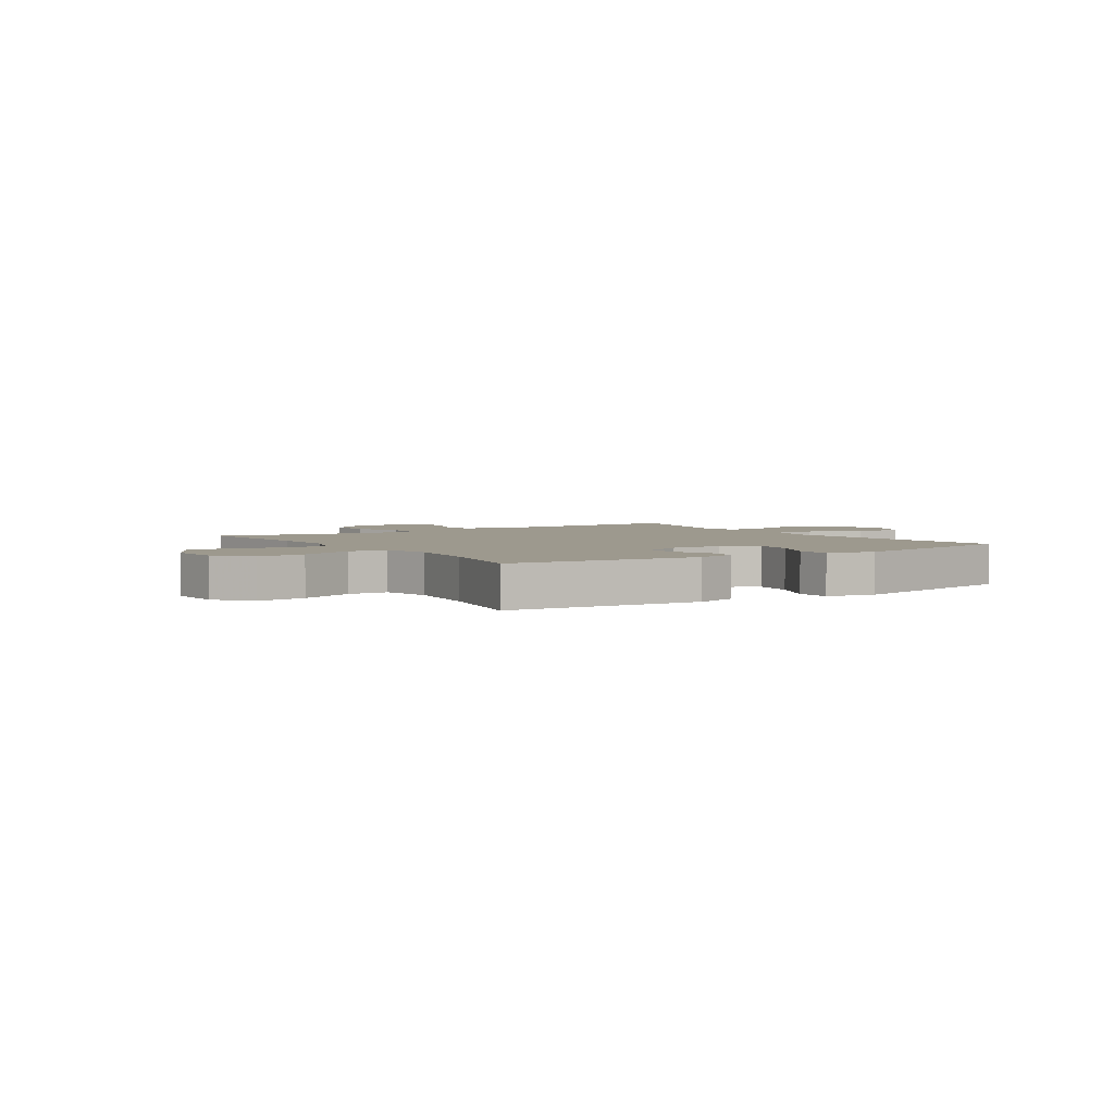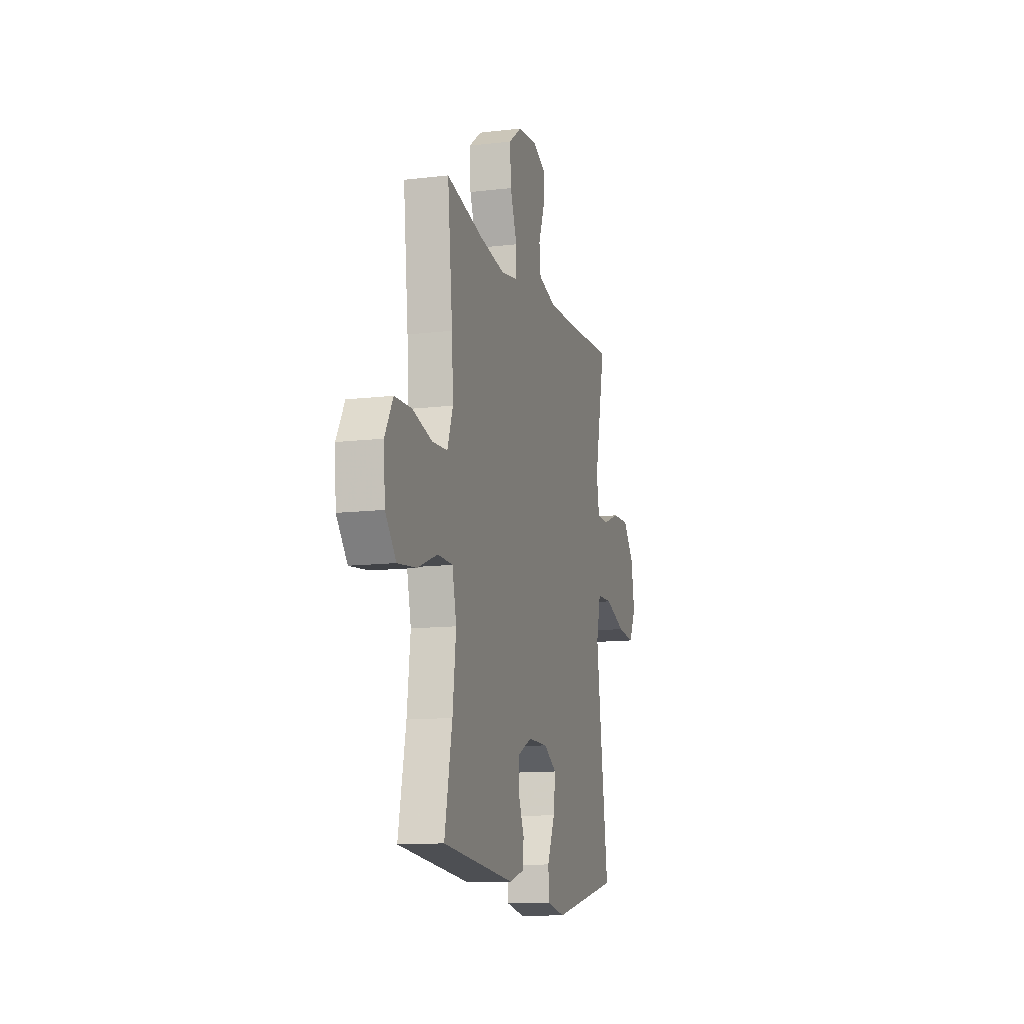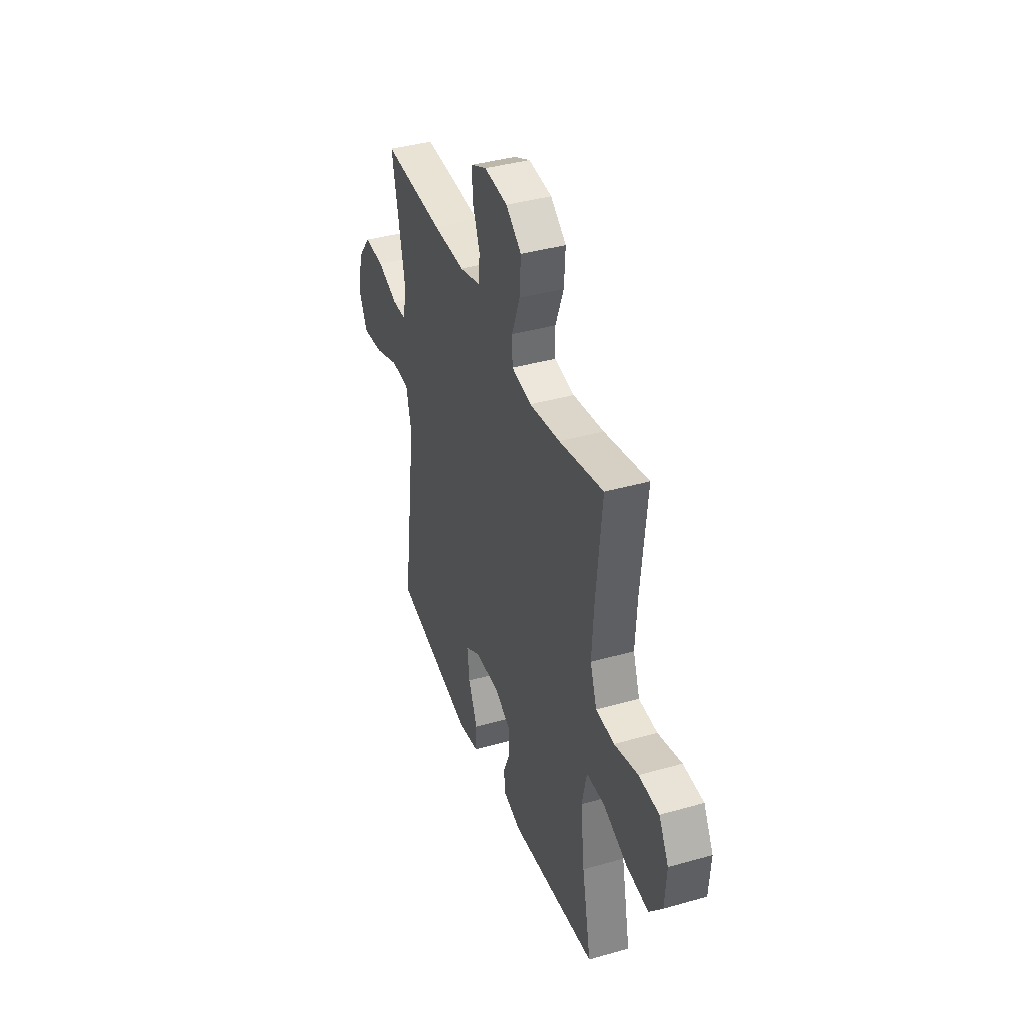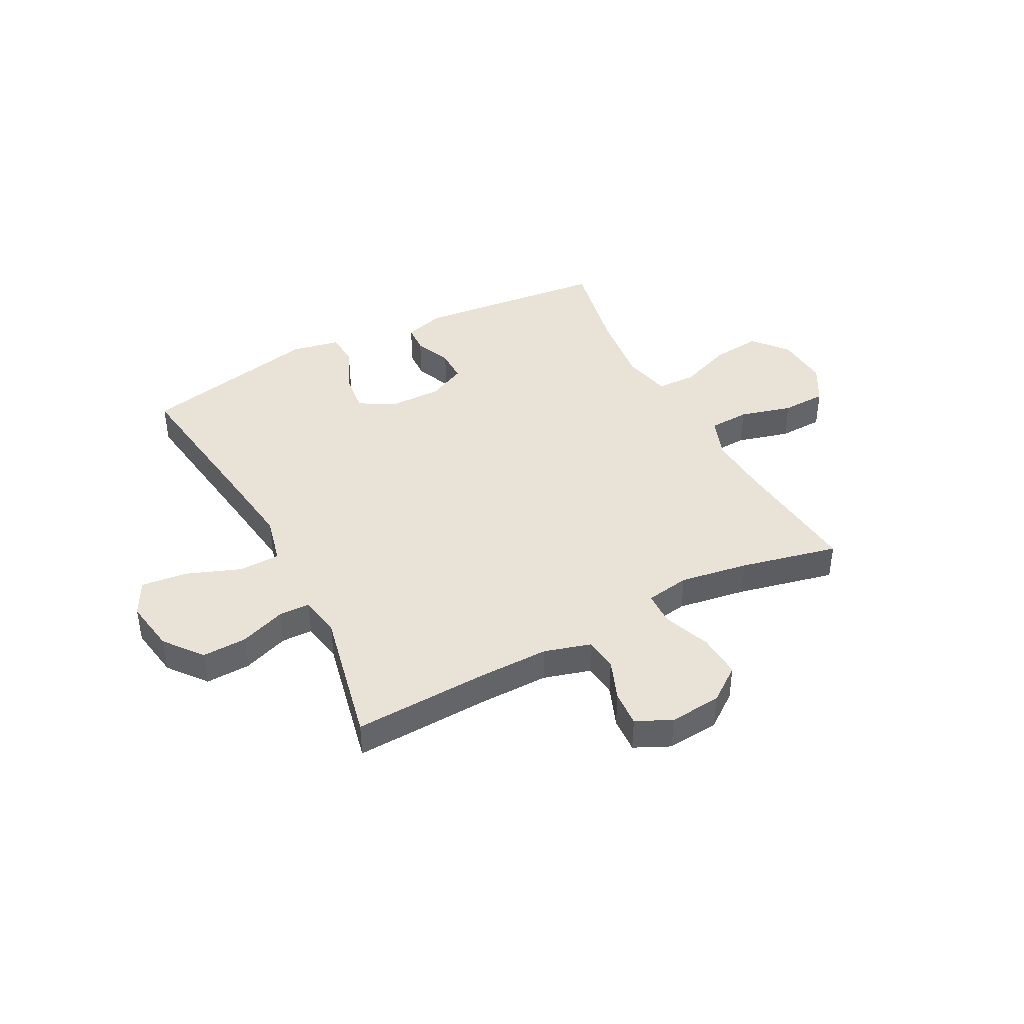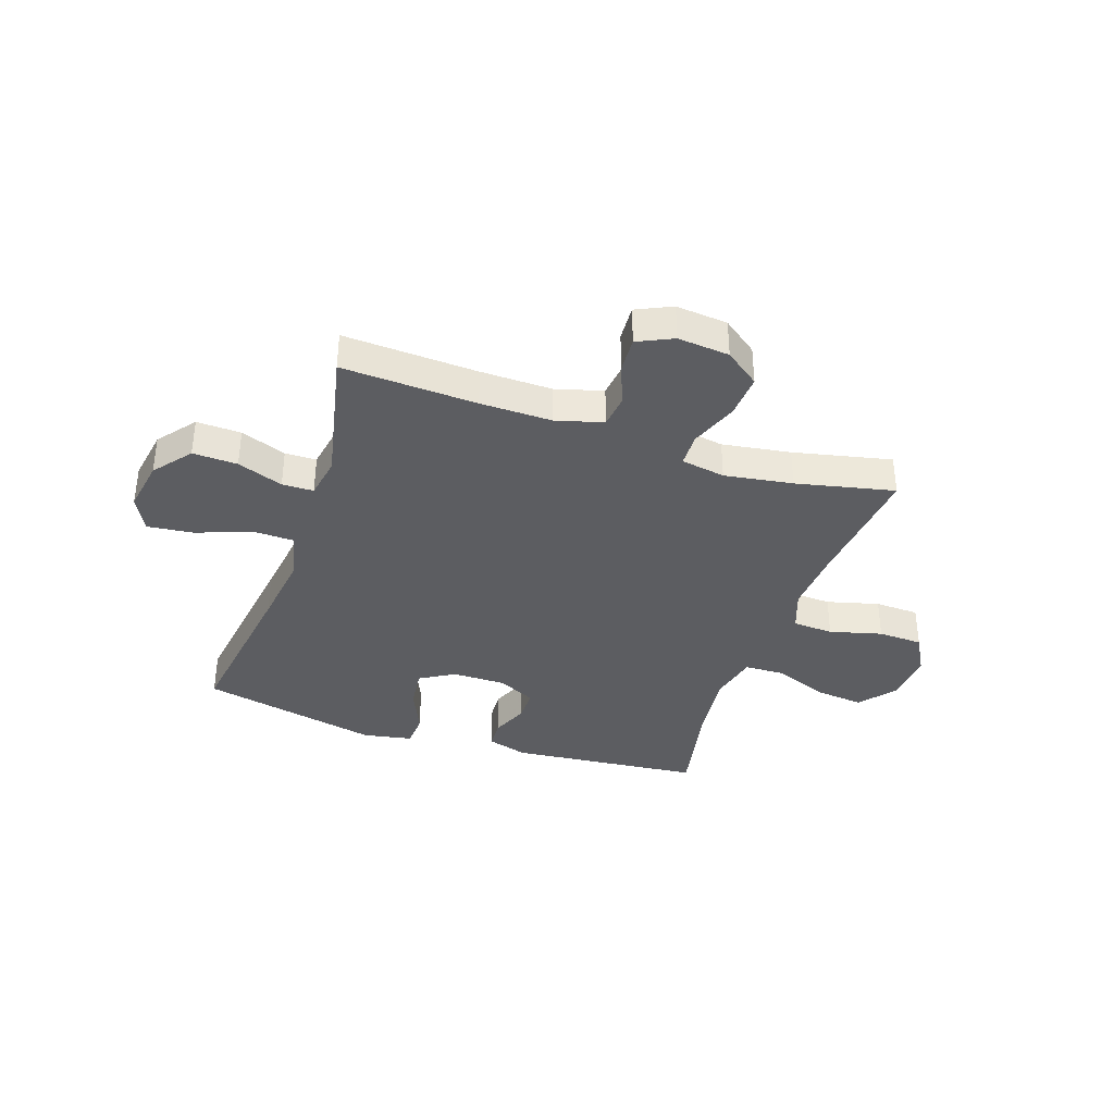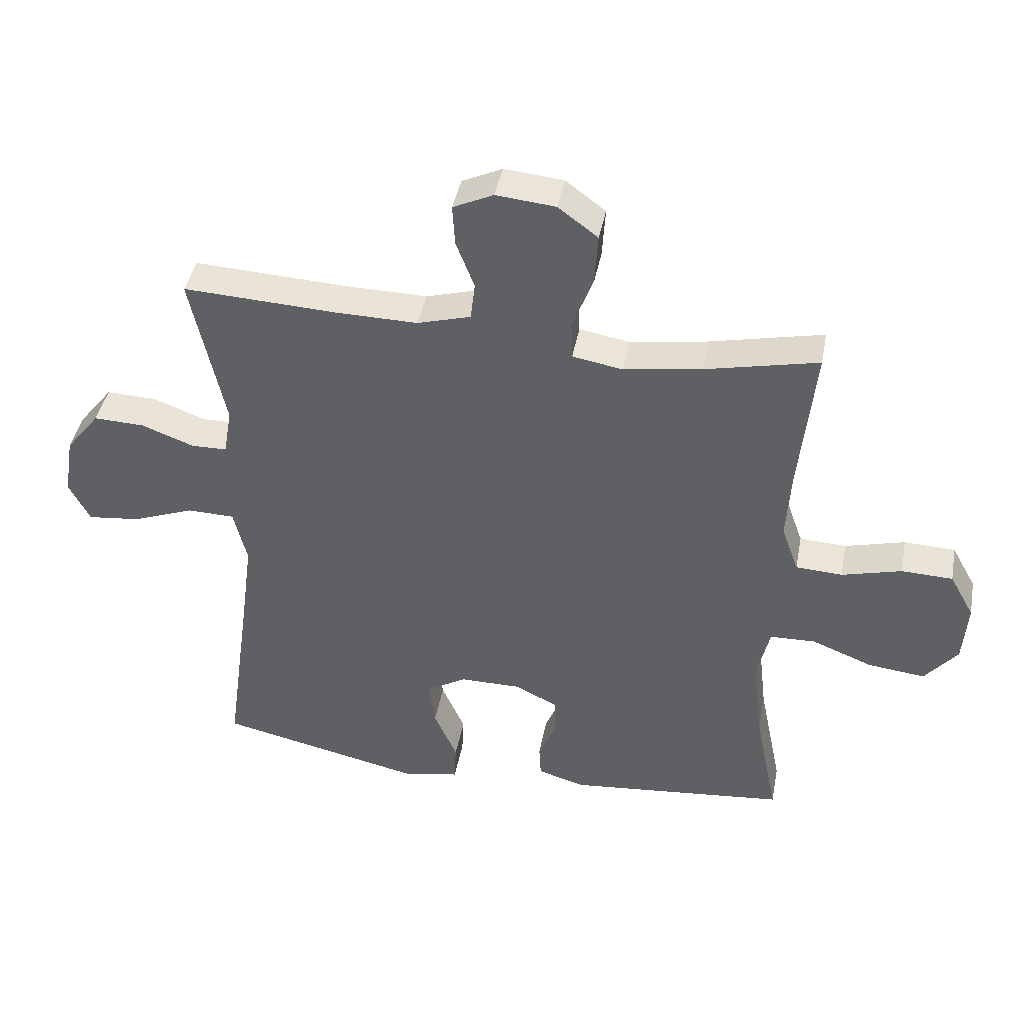
<metadata>
{"format":"obj","ext":"obj","renderer":"f3d","projection":"perspective","resolution":1024,"background":"white","views":[{"elev":3.4,"azim":146.8,"up":"+Y"},{"elev":-12.3,"azim":105.6,"up":"+Z"},{"elev":39.1,"azim":70.4,"up":"+Z"},{"elev":41.6,"azim":-27.5,"up":"+Y"},{"elev":-36.8,"azim":-18.7,"up":"+Y"},{"elev":42.1,"azim":10.7,"up":"+Z"}]}
</metadata>
<code>
v 0.5 0.07 0.5
v 0.476 0.07 0.263
v 0.469 0.07 0.149
v 0.496 0.07 0.074
v 0.57 0.07 0.07
v 0.665 0.07 0.095
v 0.746 0.07 0.092
v 0.785 0.07 0.022
v 0.778 0.07 -0.075
v 0.726 0.07 -0.138
v 0.636 0.07 -0.128
v 0.539 0.07 -0.09
v 0.467 0.07 -0.092
v 0.447 0.07 -0.18
v 0.463 0.07 -0.317
v 0.5 0.07 -0.5
v 0.151 0.07 -0.534
v 0.077 0.07 -0.512
v 0.074 0.07 -0.459
v 0.102 0.07 -0.392
v 0.102 0.07 -0.332
v 0.033 0.07 -0.298
v -0.064 0.07 -0.298
v -0.127 0.07 -0.335
v -0.118 0.07 -0.409
v -0.081 0.07 -0.493
v -0.084 0.07 -0.555
v -0.173 0.07 -0.572
v -0.5 0.07 -0.5
v -0.458 0.07 -0.2
v -0.44 0.07 -0.064
v -0.461 0.07 0.024
v -0.536 0.07 0.026
v -0.635 0.07 -0.011
v -0.718 0.07 -0.02
v -0.751 0.07 0.044
v -0.735 0.07 0.14
v -0.681 0.07 0.208
v -0.6 0.07 0.205
v -0.517 0.07 0.174
v -0.46 0.07 0.175
v -0.447 0.07 0.251
v -0.5 0.07 0.5
v -0.256 0.07 0.488
v -0.126 0.07 0.486
v -0.041 0.07 0.51
v -0.034 0.07 0.57
v -0.063 0.07 0.645
v -0.067 0.07 0.71
v -0.003 0.07 0.74
v 0.091 0.07 0.731
v 0.154 0.07 0.684
v 0.149 0.07 0.604
v 0.116 0.07 0.517
v 0.118 0.07 0.456
v 0.198 0.07 0.442
v 0.322 0.07 0.461
v 0.5 0 0.5
v 0.476 0 0.263
v 0.469 0 0.149
v 0.496 0 0.074
v 0.57 0 0.07
v 0.665 0 0.095
v 0.746 0 0.092
v 0.785 0 0.022
v 0.778 0 -0.075
v 0.726 0 -0.138
v 0.636 0 -0.128
v 0.539 0 -0.09
v 0.467 0 -0.092
v 0.447 0 -0.18
v 0.463 0 -0.317
v 0.5 0 -0.5
v 0.151 0 -0.534
v 0.077 0 -0.512
v 0.074 0 -0.459
v 0.102 0 -0.392
v 0.102 0 -0.332
v 0.033 0 -0.298
v -0.064 0 -0.298
v -0.127 0 -0.335
v -0.118 0 -0.409
v -0.081 0 -0.493
v -0.084 0 -0.555
v -0.173 0 -0.572
v -0.5 0 -0.5
v -0.458 0 -0.2
v -0.44 0 -0.064
v -0.461 0 0.024
v -0.536 0 0.026
v -0.635 0 -0.011
v -0.718 0 -0.02
v -0.751 0 0.044
v -0.735 0 0.14
v -0.681 0 0.208
v -0.6 0 0.205
v -0.517 0 0.174
v -0.46 0 0.175
v -0.447 0 0.251
v -0.5 0 0.5
v -0.256 0 0.488
v -0.126 0 0.486
v -0.041 0 0.51
v -0.034 0 0.57
v -0.063 0 0.645
v -0.067 0 0.71
v -0.003 0 0.74
v 0.091 0 0.731
v 0.154 0 0.684
v 0.149 0 0.604
v 0.116 0 0.517
v 0.118 0 0.456
v 0.198 0 0.442
v 0.322 0 0.461
f 51 52 53 54
f 51 54 55
f 50 51 55
f 47 48 49 50
f 46 47 50 55
f 45 46 55
f 44 45 55 56
f 42 43 44 56
f 37 38 39 40
f 37 40 41
f 36 37 41
f 33 34 35 36
f 32 33 36 41
f 31 32 41 42
f 27 28 29 30
f 25 26 27 30
f 24 25 30 31
f 23 24 31 42
f 17 18 19 20
f 15 16 17 20
f 14 15 20 21
f 13 14 21 22
f 9 10 11 12
f 9 12 13
f 8 9 13
f 5 6 7 8
f 4 5 8 13
f 3 4 13 22
f 57 1 2
f 23 42 56 57
f 22 23 57
f 2 3 22 57
f 111 110 109 108
f 112 111 108
f 112 108 107
f 107 106 105 104
f 112 107 104 103
f 112 103 102
f 113 112 102 101
f 113 101 100 99
f 97 96 95 94
f 98 97 94
f 98 94 93
f 93 92 91 90
f 98 93 90 89
f 99 98 89 88
f 87 86 85 84
f 87 84 83 82
f 88 87 82 81
f 99 88 81 80
f 77 76 75 74
f 77 74 73 72
f 78 77 72 71
f 79 78 71 70
f 69 68 67 66
f 70 69 66
f 70 66 65
f 65 64 63 62
f 70 65 62 61
f 79 70 61 60
f 59 58 114
f 114 113 99 80
f 114 80 79
f 114 79 60 59
f 1 58 59 2
f 2 59 60 3
f 3 60 61 4
f 4 61 62 5
f 5 62 63 6
f 6 63 64 7
f 7 64 65 8
f 8 65 66 9
f 9 66 67 10
f 10 67 68 11
f 11 68 69 12
f 12 69 70 13
f 13 70 71 14
f 14 71 72 15
f 15 72 73 16
f 16 73 74 17
f 17 74 75 18
f 18 75 76 19
f 19 76 77 20
f 20 77 78 21
f 21 78 79 22
f 22 79 80 23
f 23 80 81 24
f 24 81 82 25
f 25 82 83 26
f 26 83 84 27
f 27 84 85 28
f 28 85 86 29
f 29 86 87 30
f 30 87 88 31
f 31 88 89 32
f 32 89 90 33
f 33 90 91 34
f 34 91 92 35
f 35 92 93 36
f 36 93 94 37
f 37 94 95 38
f 38 95 96 39
f 39 96 97 40
f 40 97 98 41
f 41 98 99 42
f 42 99 100 43
f 43 100 101 44
f 44 101 102 45
f 45 102 103 46
f 46 103 104 47
f 47 104 105 48
f 48 105 106 49
f 49 106 107 50
f 50 107 108 51
f 51 108 109 52
f 52 109 110 53
f 53 110 111 54
f 54 111 112 55
f 55 112 113 56
f 56 113 114 57
f 57 114 58 1

</code>
